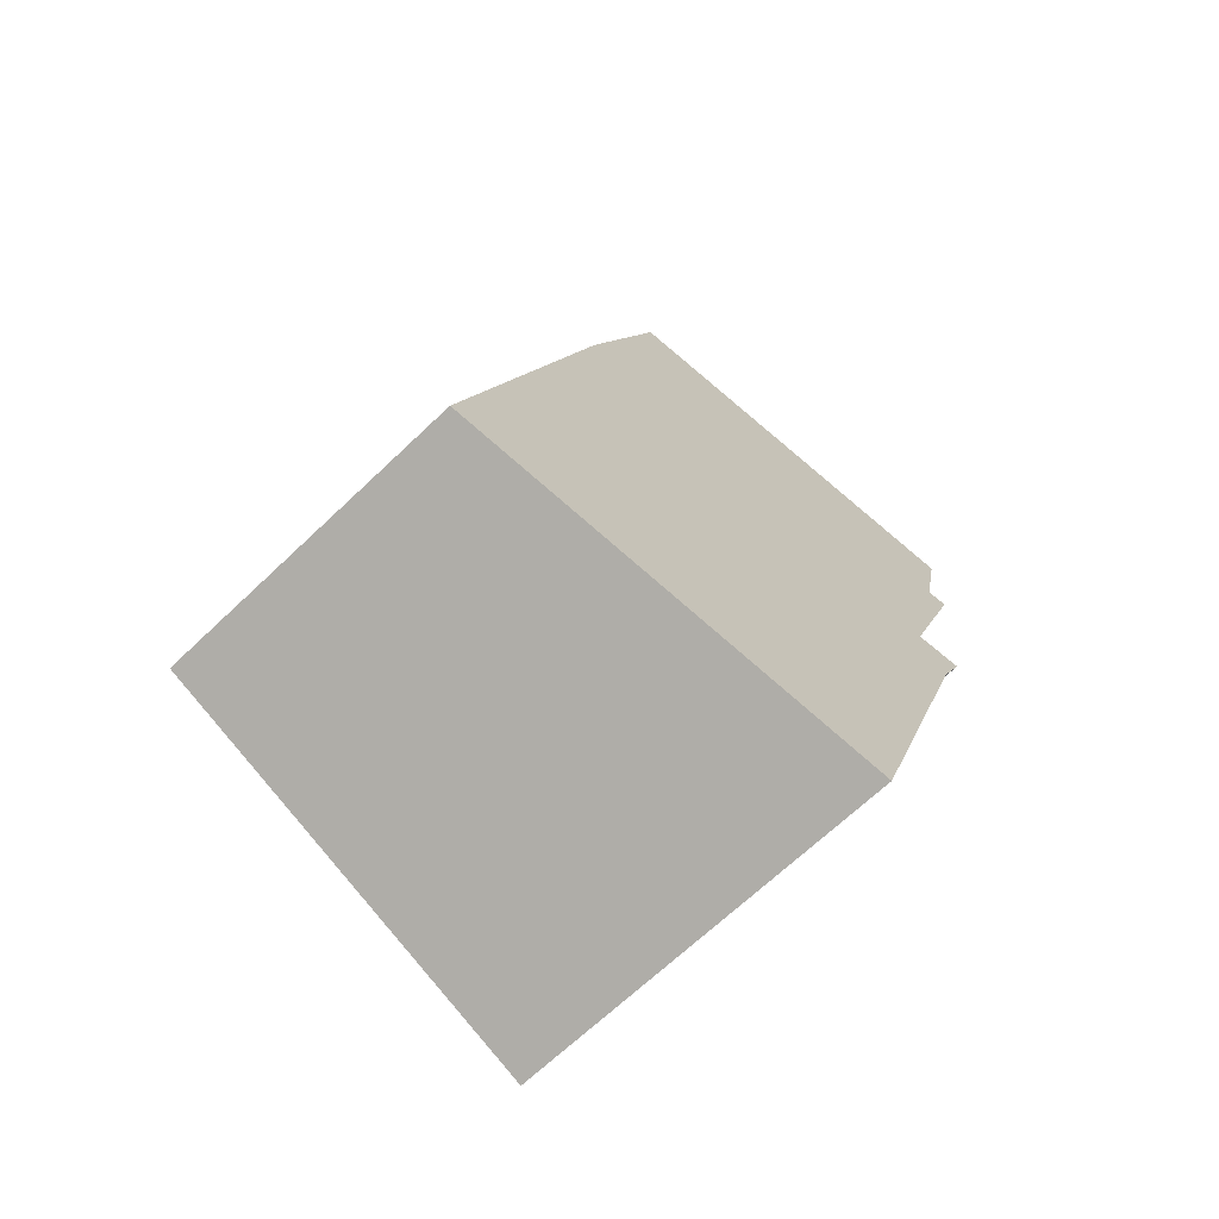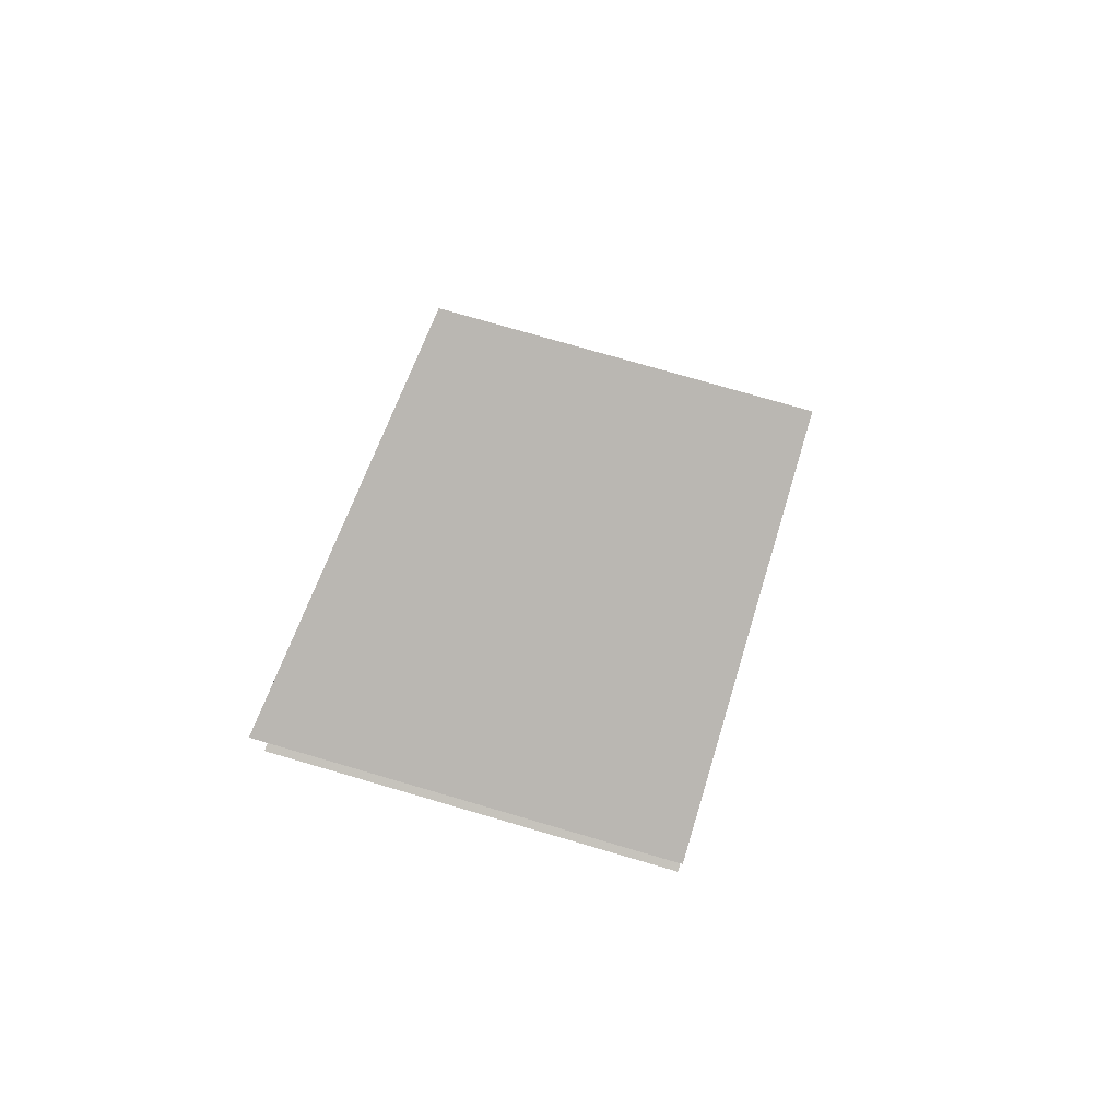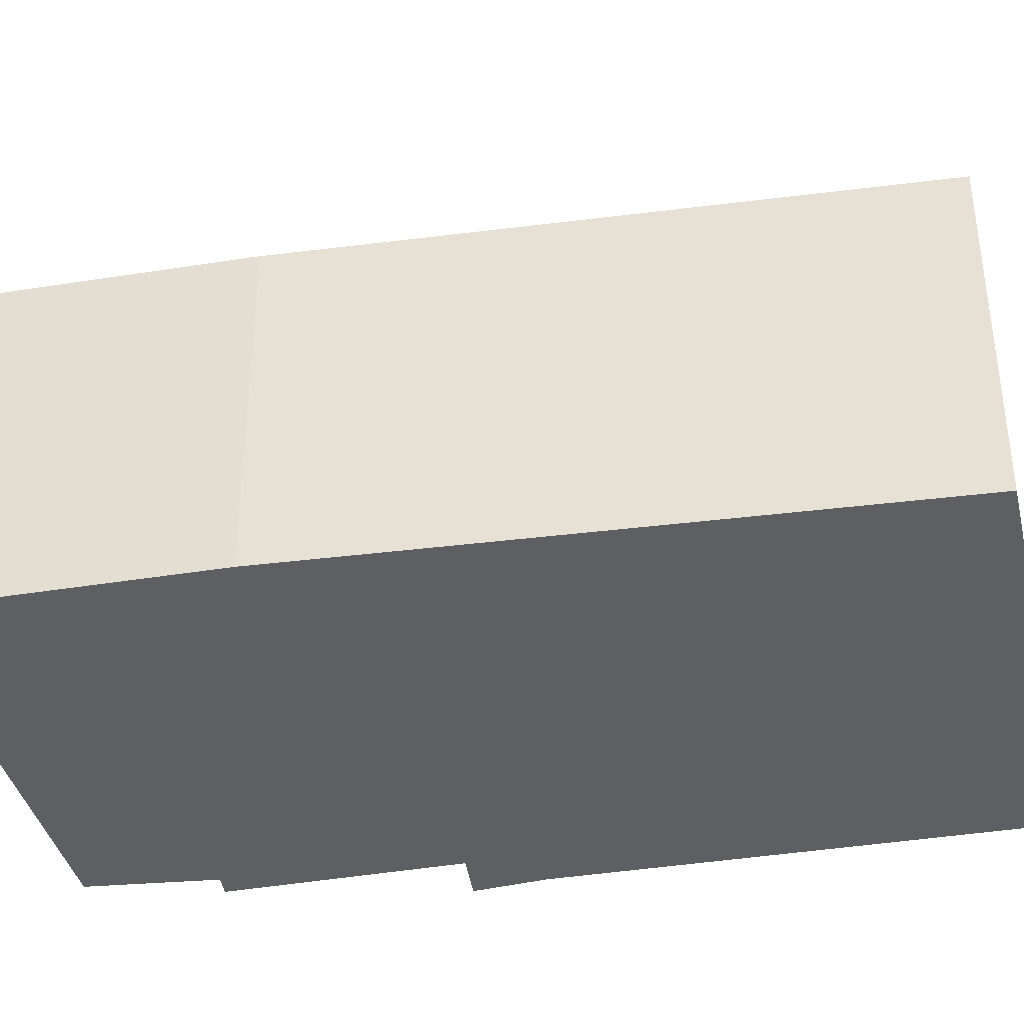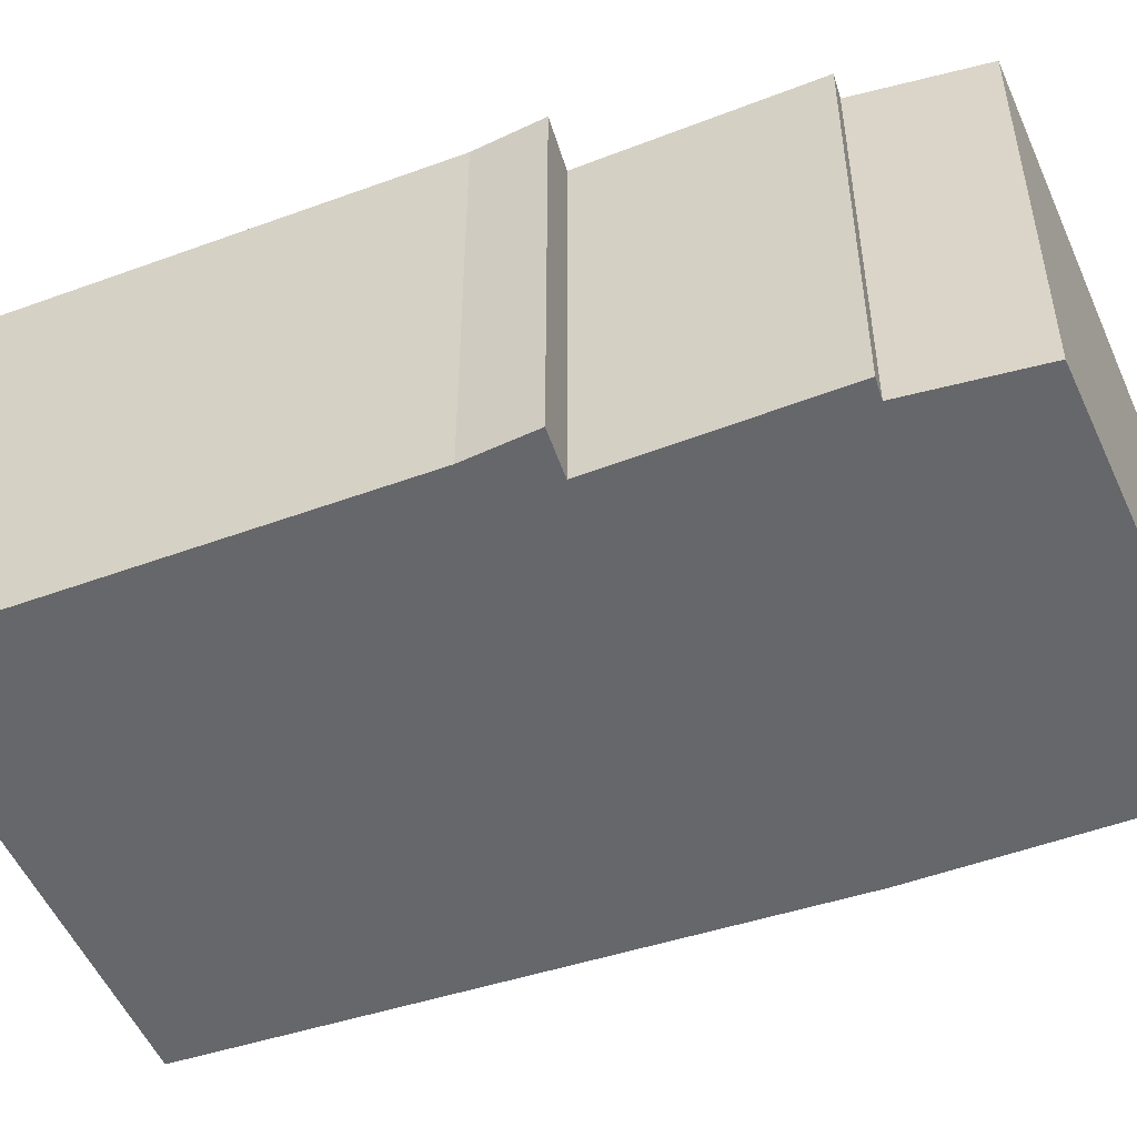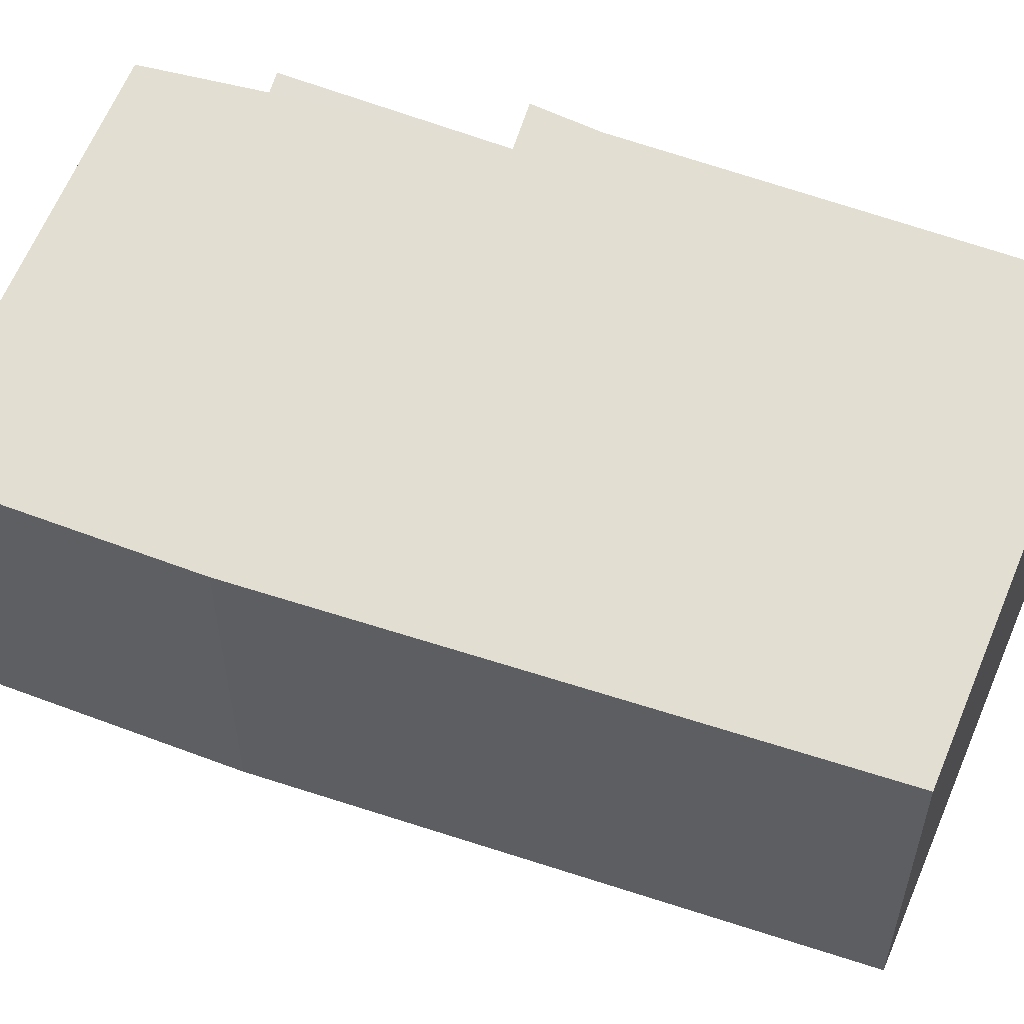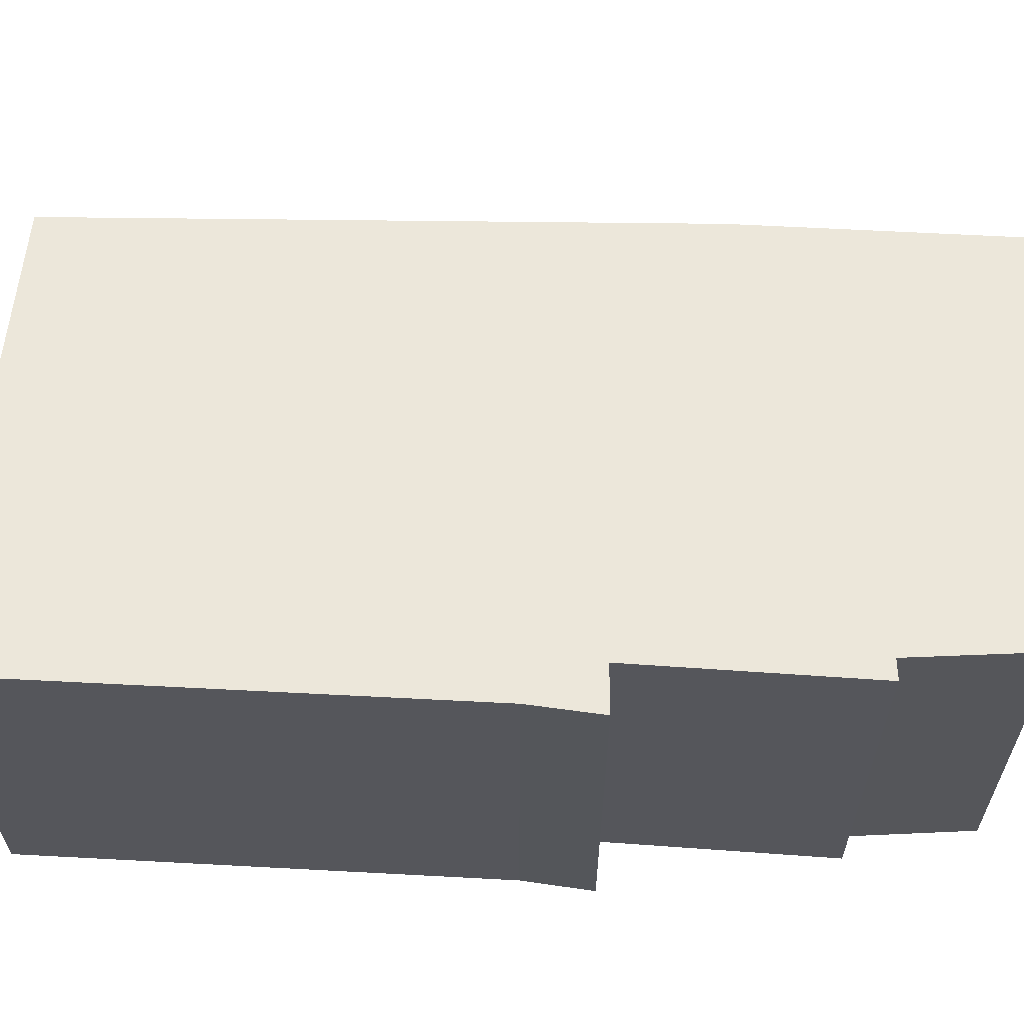
<metadata>
{"format":"obj","ext":"obj","renderer":"f3d","projection":"perspective","resolution":1024,"background":"white","views":[{"elev":-67.1,"azim":133.8,"up":"+Z"},{"elev":75.7,"azim":-73.7,"up":"+Z"},{"elev":-39.7,"azim":82.6,"up":"+Y"},{"elev":-52.0,"azim":-87.2,"up":"+Y"},{"elev":57.2,"azim":92.7,"up":"+Y"},{"elev":63.8,"azim":-105.6,"up":"+Y"}]}
</metadata>
<code>
v  4.855 4.22 1.898
v  0.347 5.09 -1.505
v  0 5.072 3.106e-16
v  1.034 5.11 -4.178
v  0.096 5.132 -1.57
v  5.97 4.202 -1.37
v  0.822 5.189 -5.123
v  2.65 5.161 -10.52
v  8.046 4.22 -8.523
v  0.472 5.206 -4.335
v  0.822 3.137e-16 -5.123
v  2.65 6.442e-16 -10.52
v  0.096 9.613e-17 -1.57
v  1.034 2.558e-16 -4.178
v  0.347 9.215e-17 -1.505
v  0 0 0
v  0.472 2.654e-16 -4.335
v  8.046 5.219e-16 -8.523
v  4.855 -1.162e-16 1.898
v  5.97 8.389e-17 -1.37
g defaultobject
f 1 2 3
f 2 4 5
f 4 2 1
f 4 1 6
f 4 6 7
f 7 6 8
f 8 6 9
f 7 10 4
f 8 11 7
f 11 8 12
f 4 13 5
f 13 4 14
f 15 3 2
f 3 15 16
f 7 17 10
f 17 7 11
f 9 12 8
f 12 9 18
f 17 4 10
f 4 17 14
f 13 2 5
f 2 13 15
f 16 1 3
f 1 16 19
f 19 6 1
f 6 19 20
f 6 18 9
f 18 6 20
f 16 20 19
f 20 16 15
f 20 15 13
f 20 13 14
f 20 14 18
f 18 14 17
f 18 17 11
f 18 11 12

</code>
